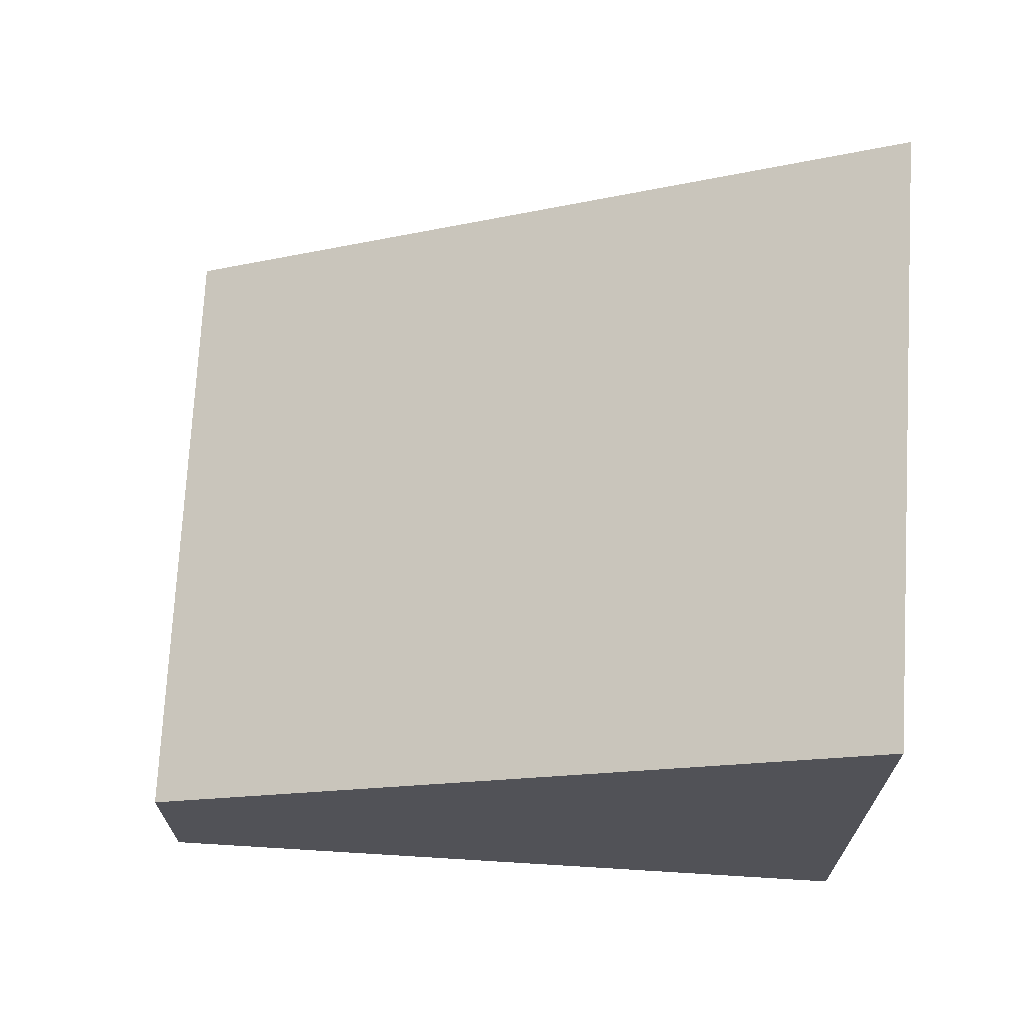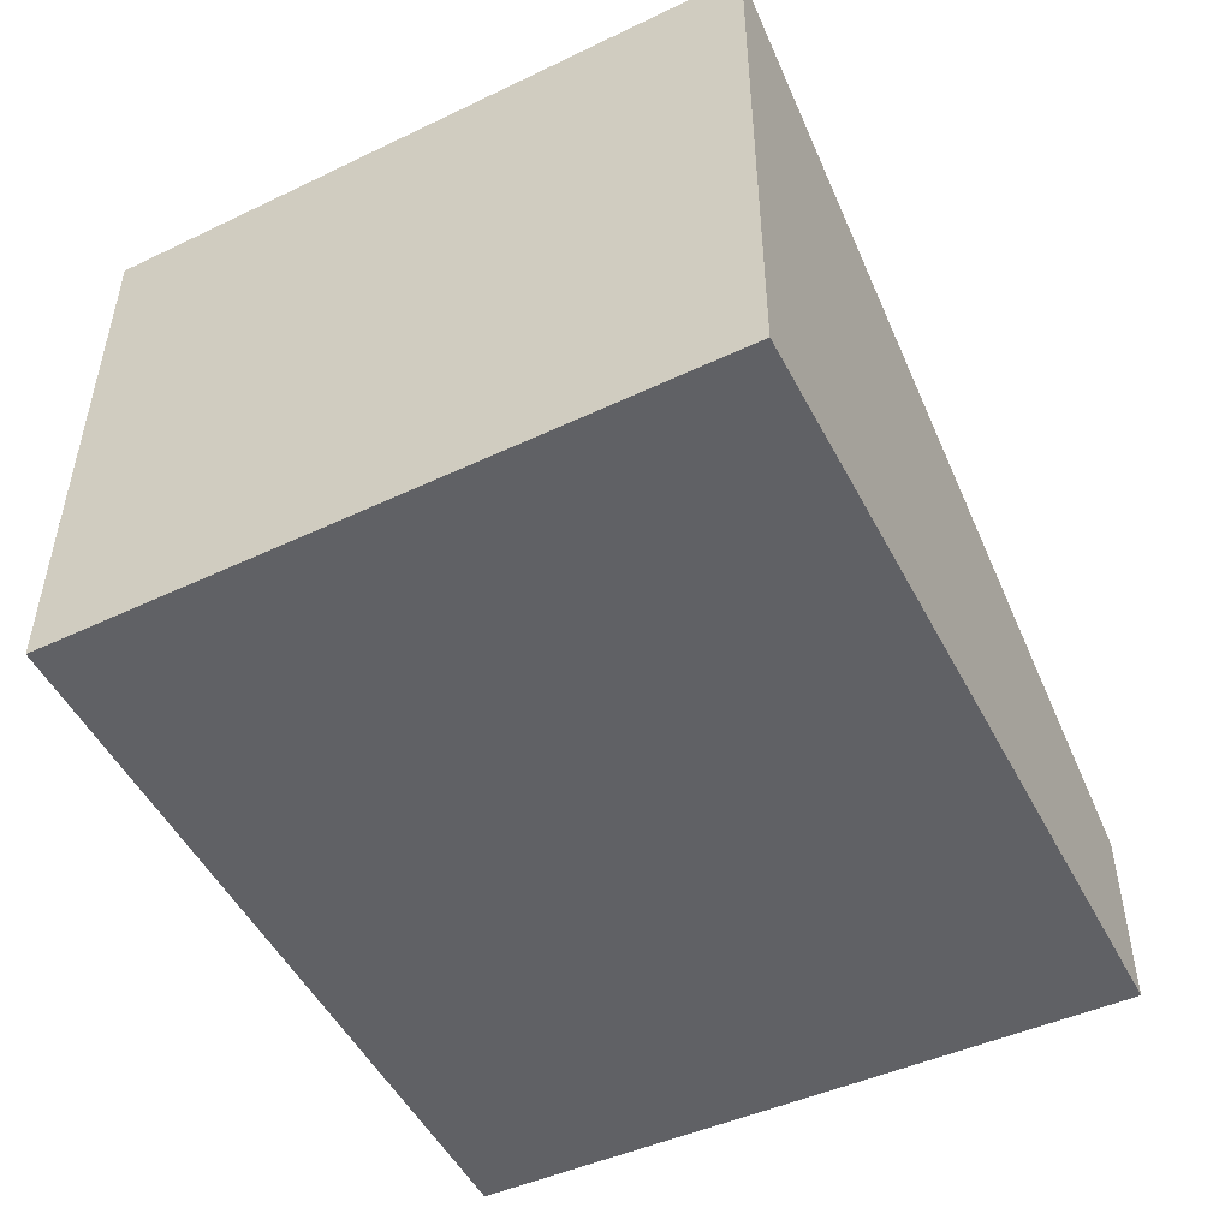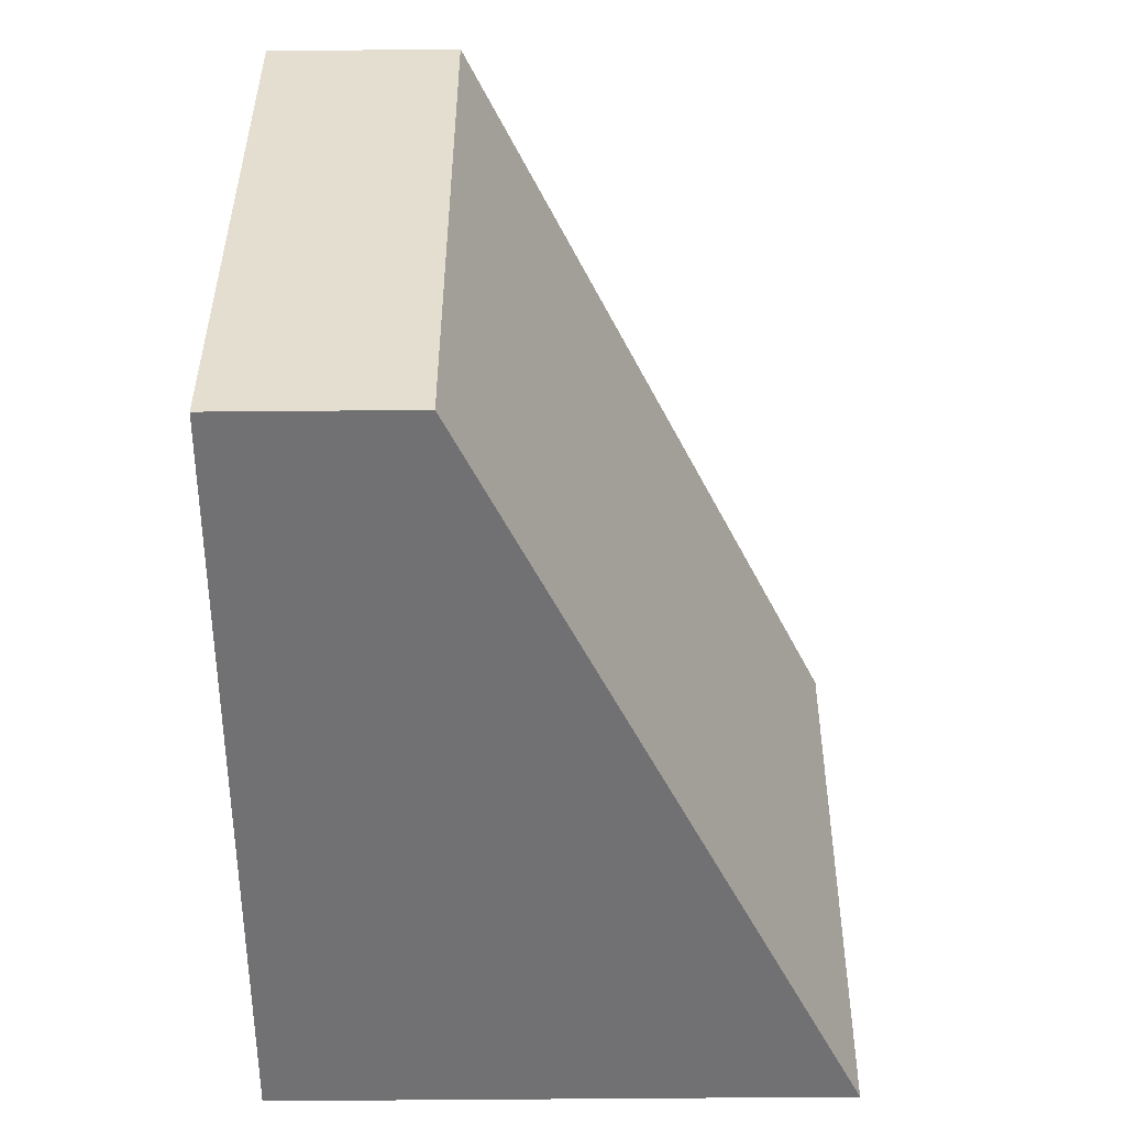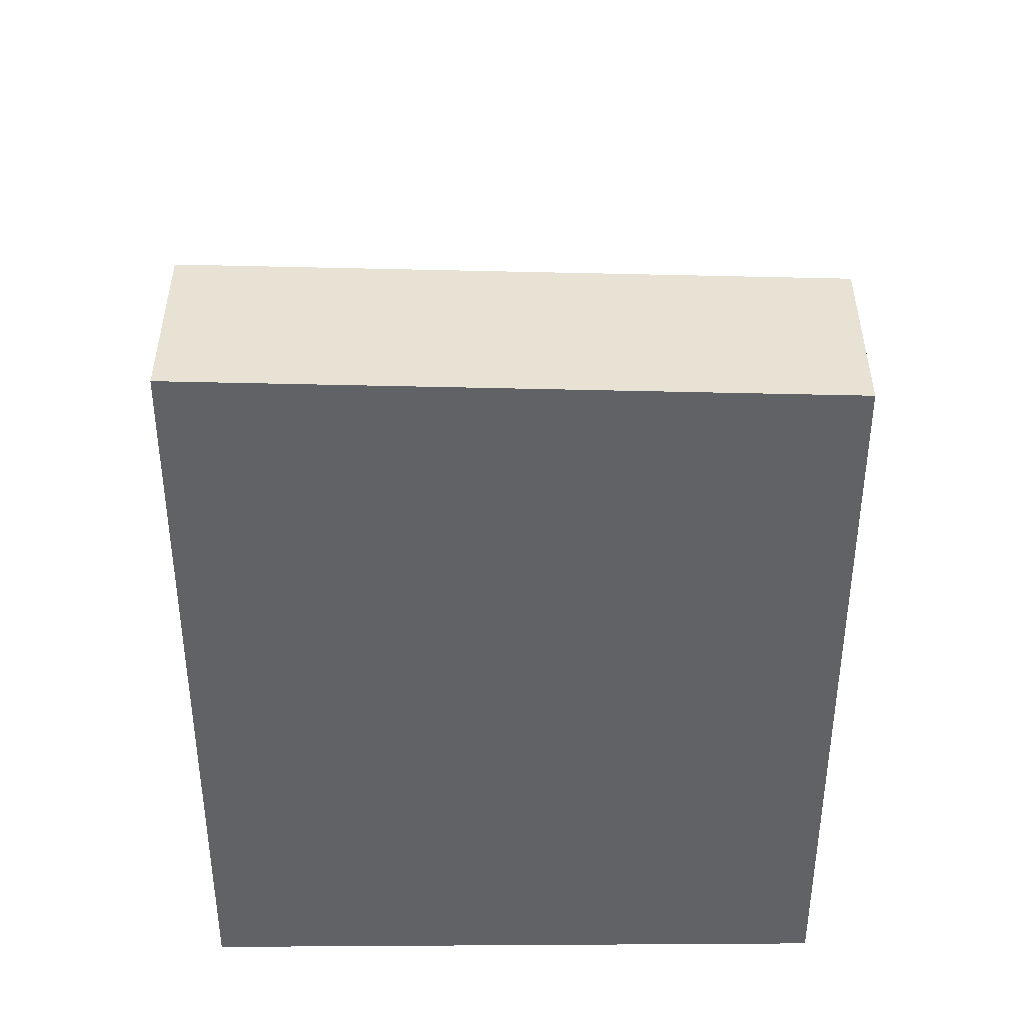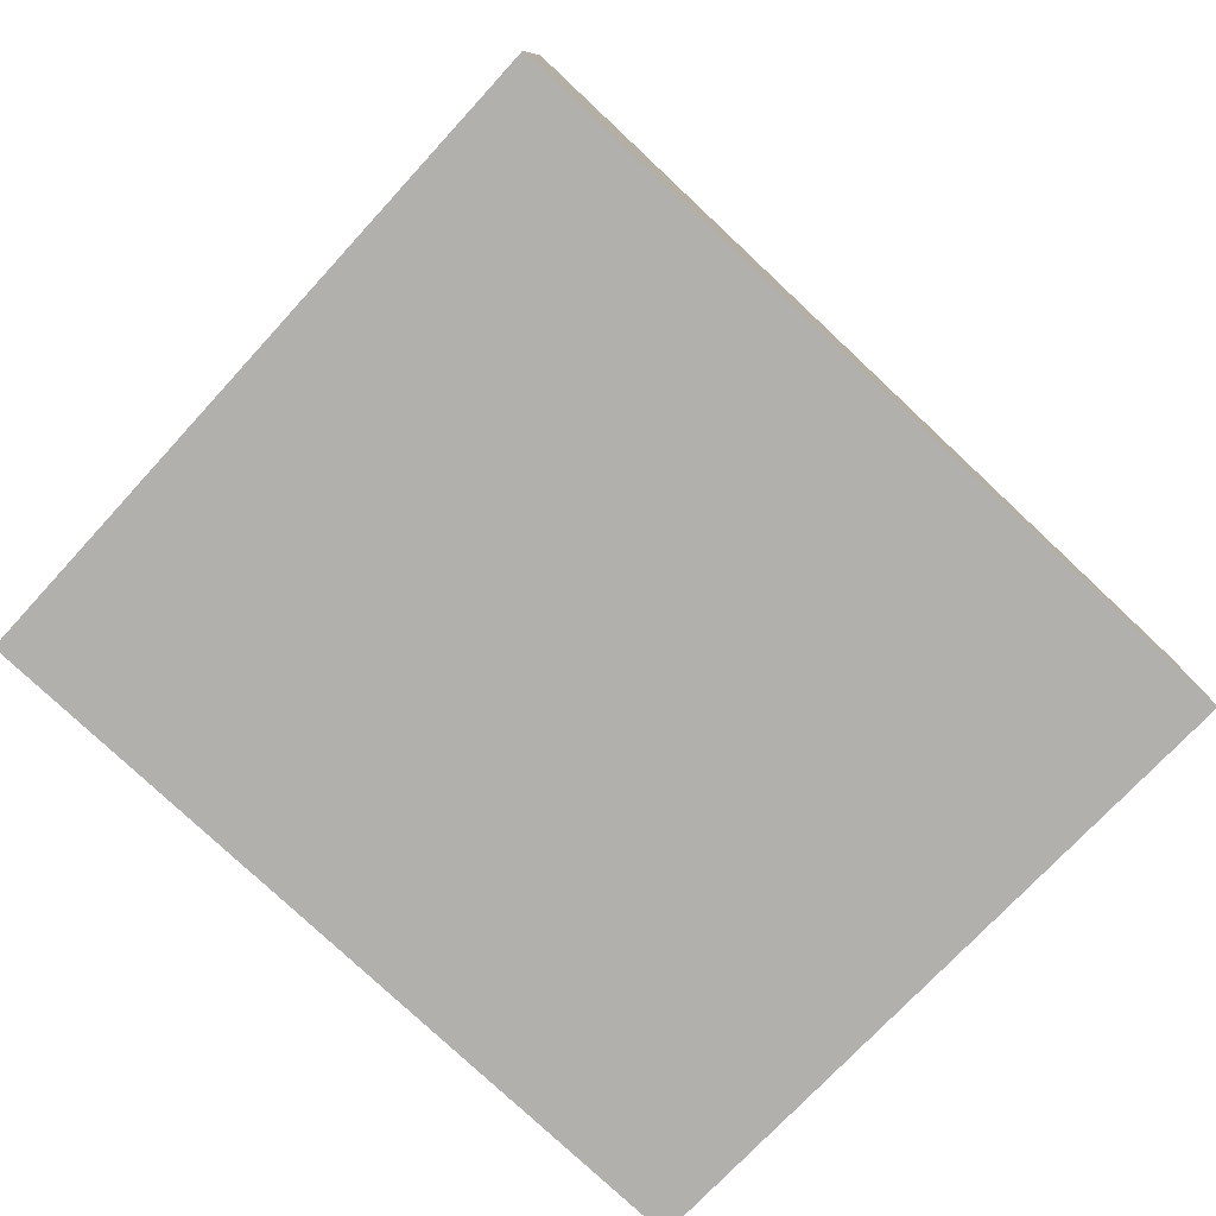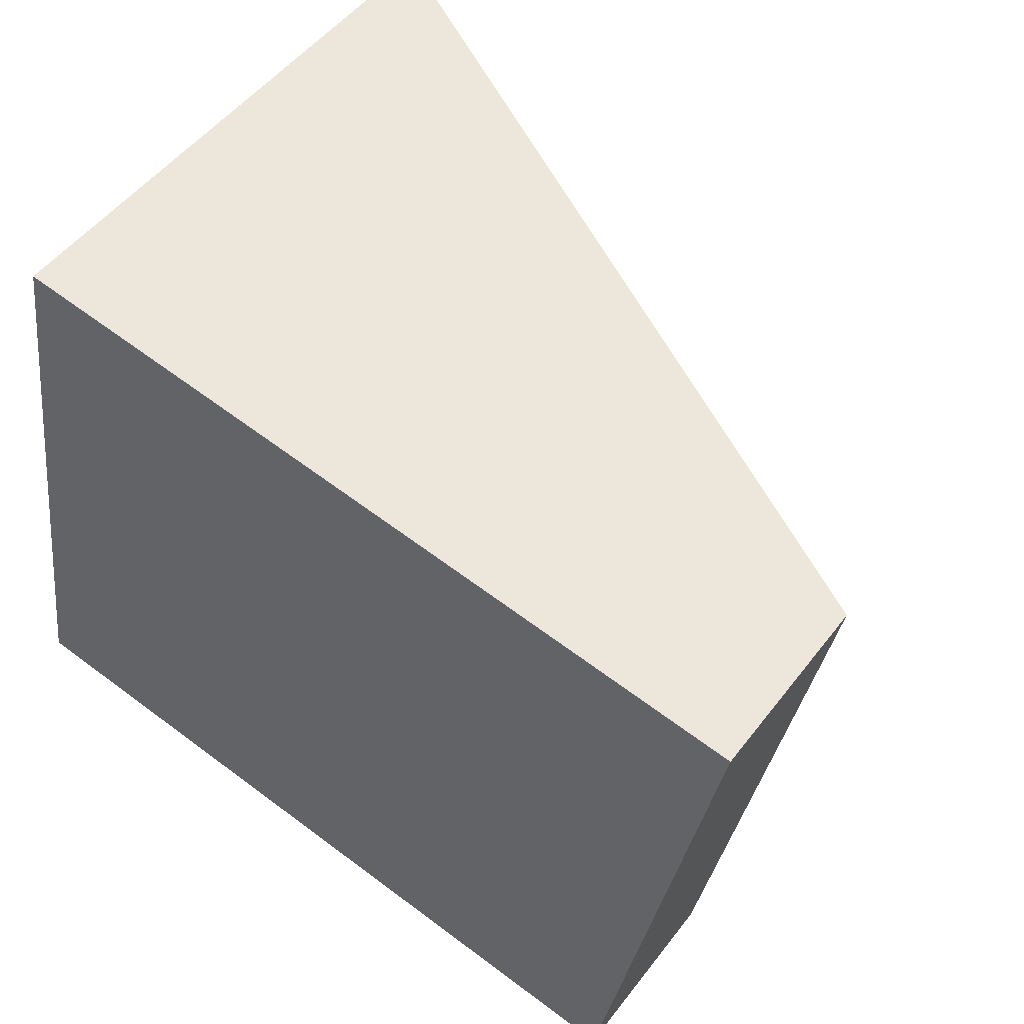
<metadata>
{"format":"obj","ext":"obj","renderer":"f3d","projection":"perspective","resolution":1024,"background":"white","views":[{"elev":68.6,"azim":-167.3,"up":"+Y"},{"elev":-50.4,"azim":-54.0,"up":"+Y"},{"elev":-64.5,"azim":90.5,"up":"+Z"},{"elev":-50.6,"azim":99.1,"up":"+Y"},{"elev":-78.7,"azim":-33.8,"up":"+Y"},{"elev":50.4,"azim":35.9,"up":"+Z"}]}
</metadata>
<code>
v  4.079 1.037 -0.659
v  0.528 3.124 3.508
v  4.729 1.037 2.837
v  0 3.064 1.876e-16
v  4.729 -1.737e-16 2.837
v  4.079 4.035e-17 -0.659
v  0 0 0
v  0.528 -2.148e-16 3.508
g defaultobject
f 1 2 3
f 2 1 4
f 5 1 3
f 1 5 6
f 1 7 4
f 7 1 6
f 4 8 2
f 8 4 7
f 8 3 2
f 3 8 5
f 8 6 5
f 6 8 7

</code>
